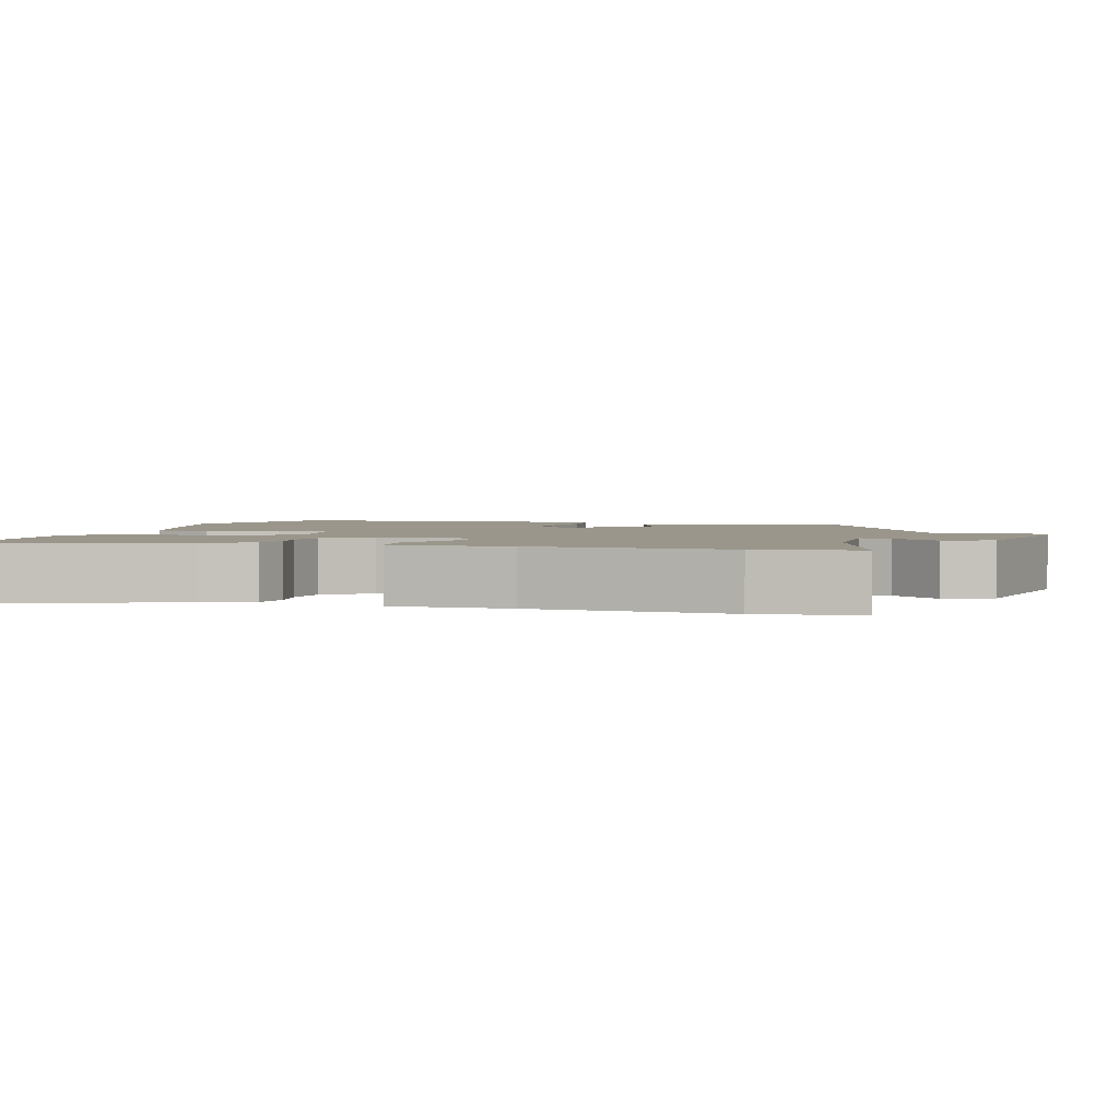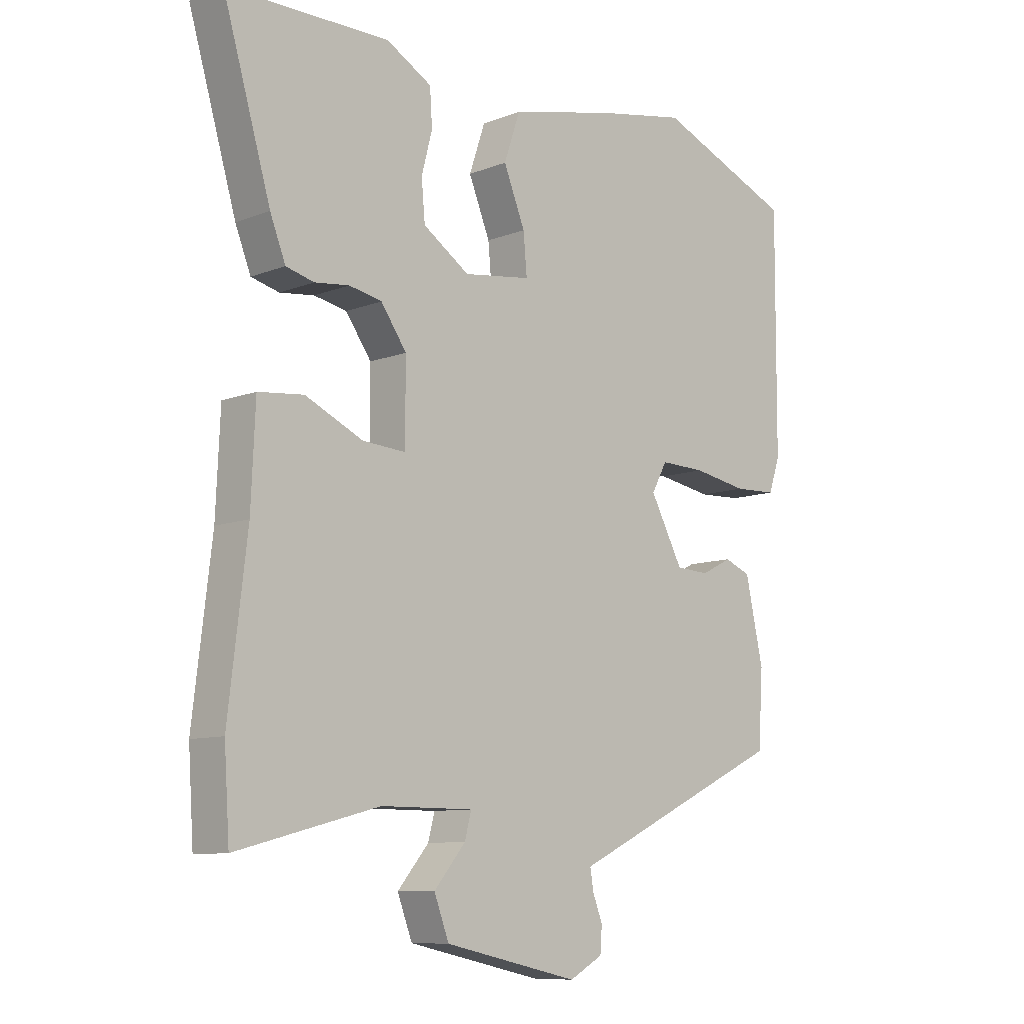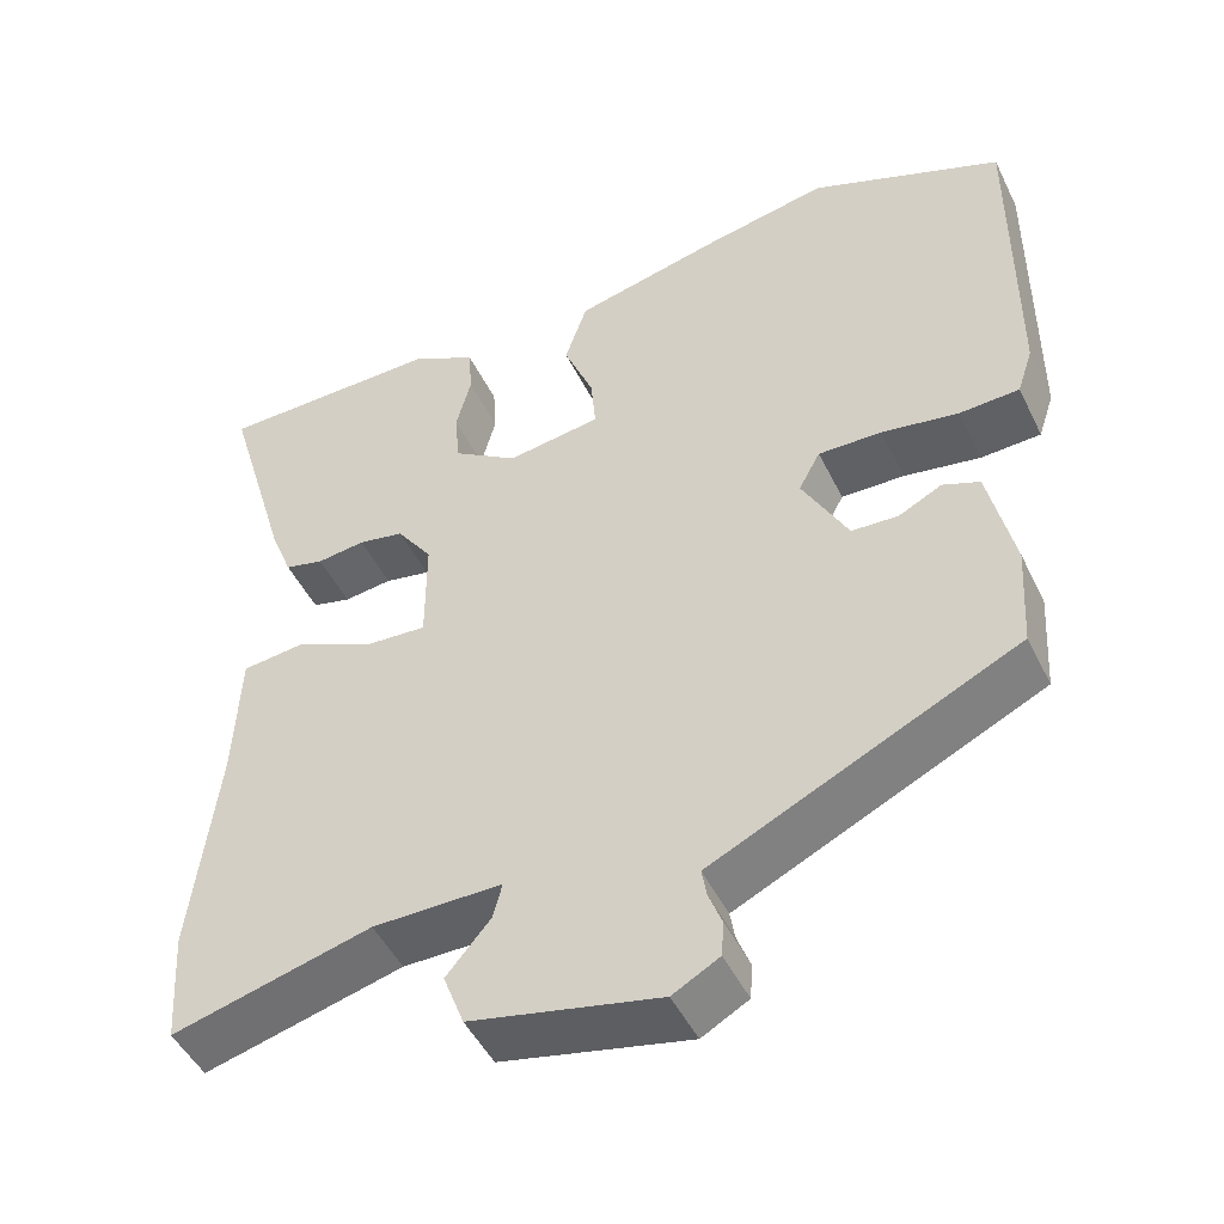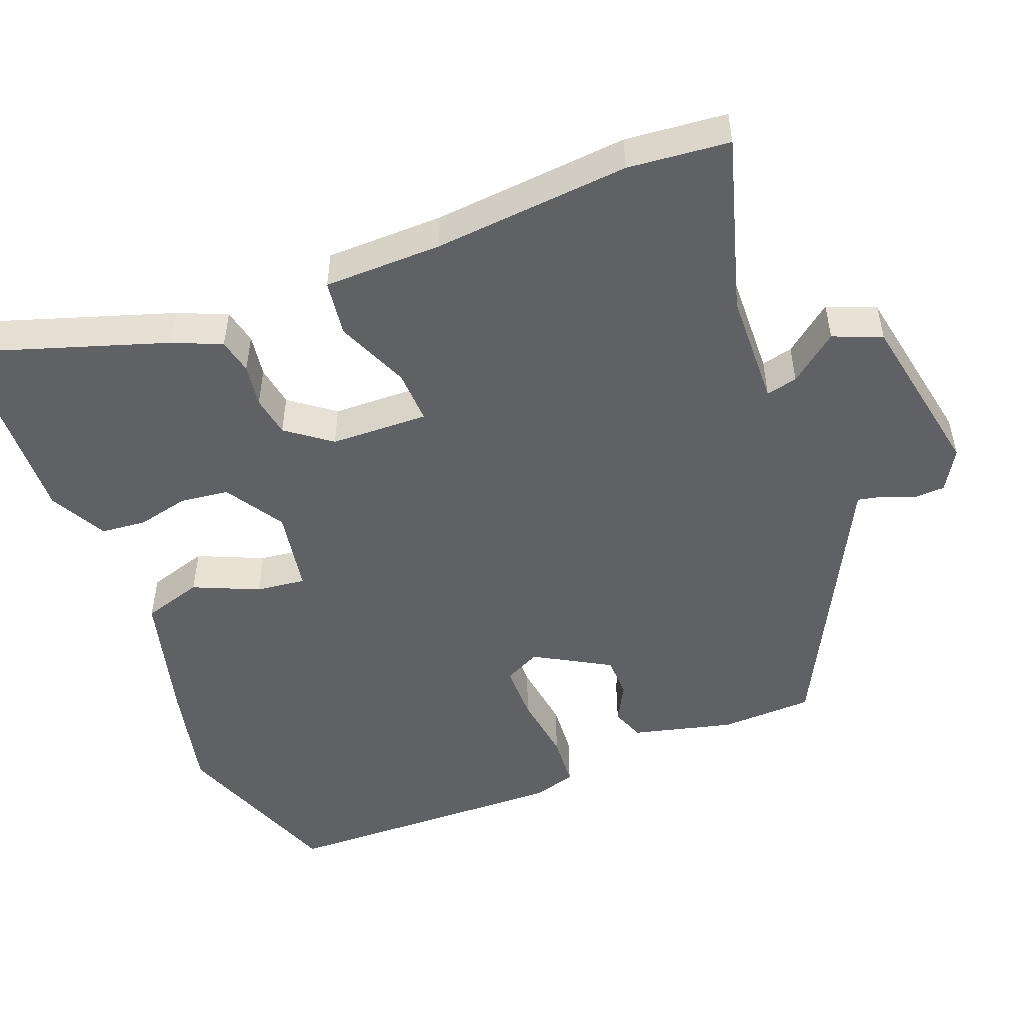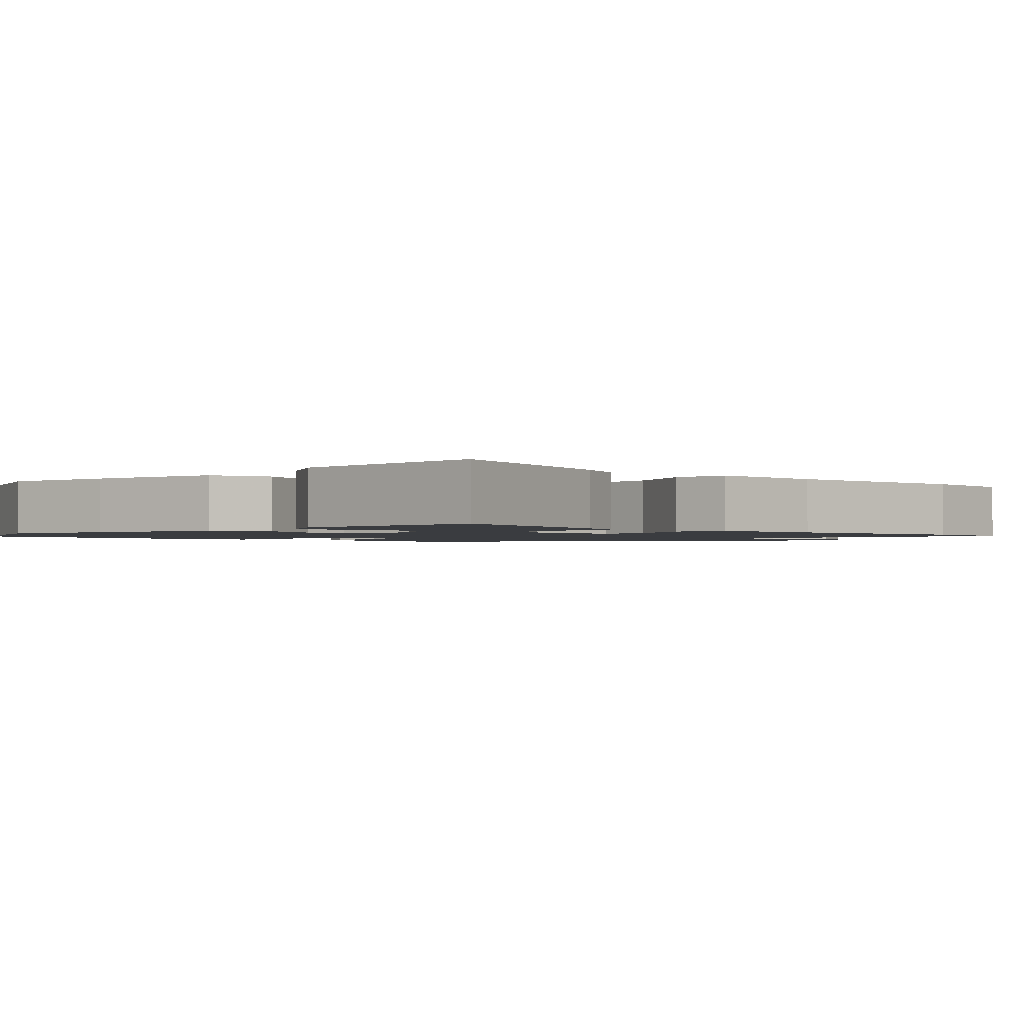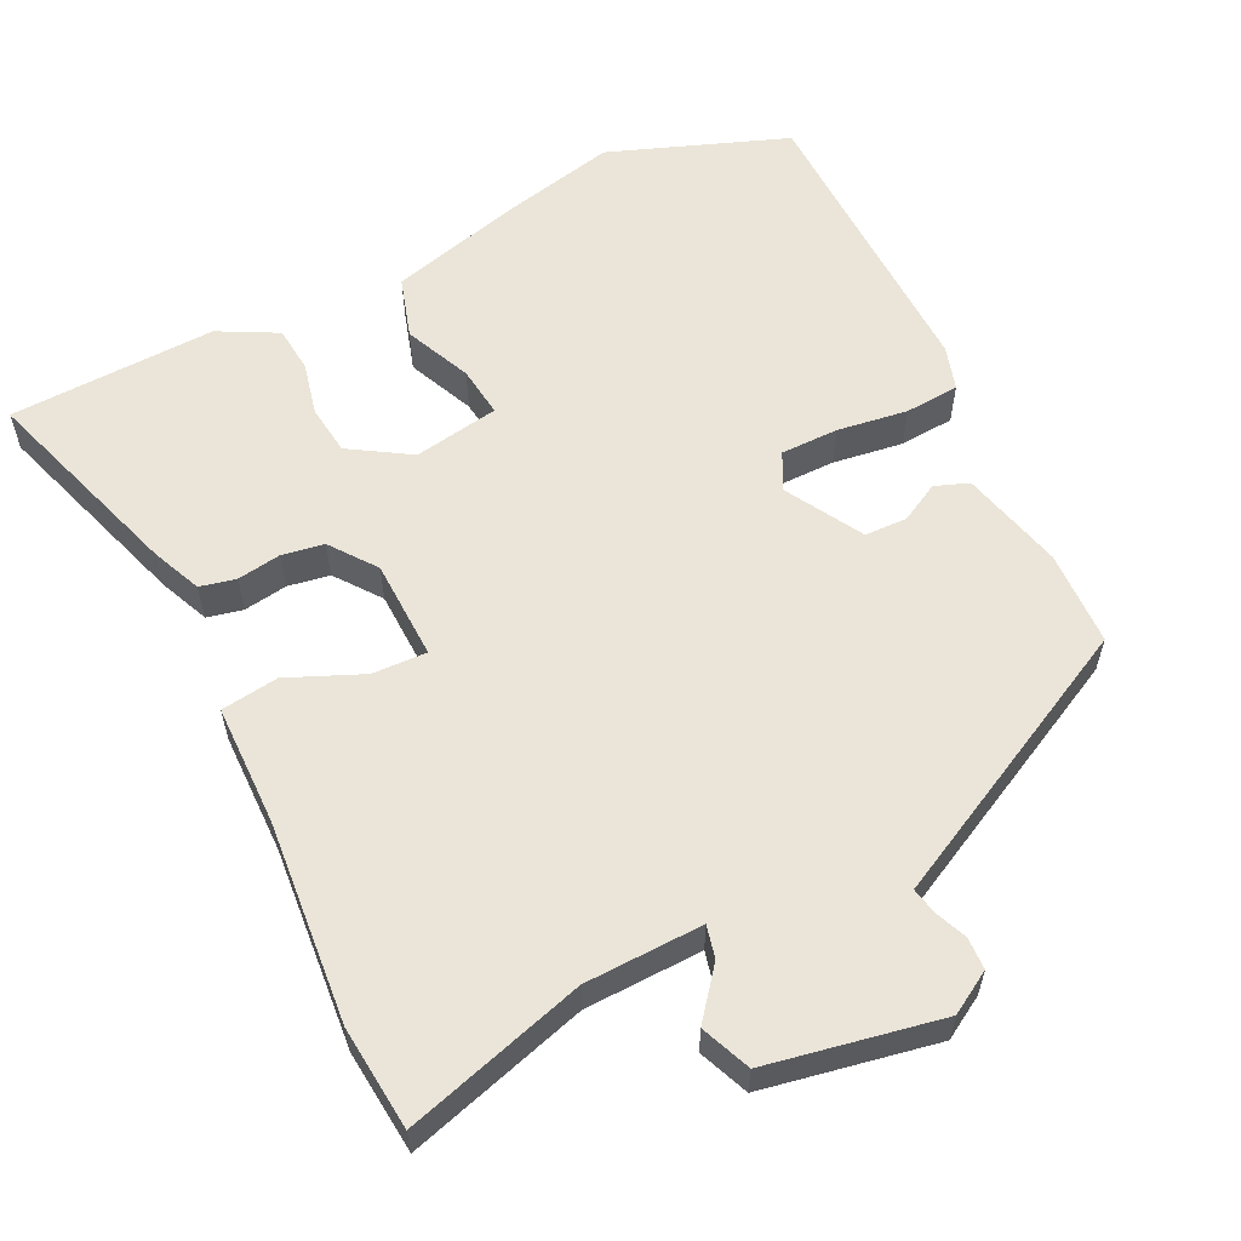
<metadata>
{"format":"obj","ext":"obj","renderer":"f3d","projection":"perspective","resolution":1024,"background":"white","views":[{"elev":2.4,"azim":103.9,"up":"+Y"},{"elev":-9.5,"azim":135.4,"up":"+Z"},{"elev":-48.3,"azim":-154.6,"up":"+Z"},{"elev":-50.2,"azim":109.5,"up":"+Y"},{"elev":-1.6,"azim":45.3,"up":"+Y"},{"elev":58.7,"azim":152.2,"up":"+Y"}]}
</metadata>
<code>
v -0.543 0.07 0.483
v -0.312 0.07 0.577
v -0.163 0.07 0.548
v 0.016 0.07 0.506
v 0.043 0.07 0.426
v 0.007 0.07 0.337
v 0.001 0.07 0.27
v 0.114 0.07 0.254
v 0.192 0.07 0.306
v 0.198 0.07 0.372
v 0.18 0.07 0.441
v 0.184 0.07 0.502
v 0.26 0.07 0.545
v 0.533 0.07 0.543
v 0.453 0.07 0.27
v 0.427 0.07 0.204
v 0.38 0.07 0.192
v 0.322 0.07 0.199
v 0.267 0.07 0.188
v 0.224 0.07 0.127
v 0.224 0.07 -0.005
v 0.296 0.07 0
v 0.393 0.07 0.045
v 0.469 0.07 0.037
v 0.476 0.07 -0.122
v 0.507 0.07 -0.386
v 0.498 0.07 -0.523
v 0.259 0.07 -0.461
v 0.104 0.07 -0.461
v 0.115 0.07 -0.503
v 0.168 0.07 -0.566
v 0.143 0.07 -0.632
v -0.083 0.07 -0.682
v -0.139 0.07 -0.651
v -0.142 0.07 -0.609
v -0.126 0.07 -0.567
v -0.12 0.07 -0.532
v -0.156 0.07 -0.515
v -0.485 0.07 -0.359
v -0.493 0.07 -0.234
v -0.463 0.07 -0.097
v -0.419 0.07 -0.079
v -0.367 0.07 -0.105
v -0.311 0.07 -0.102
v -0.256 0.07 0.001
v -0.282 0.07 0.049
v -0.358 0.07 0.047
v -0.45 0.07 0.031
v -0.522 0.07 0.034
v -0.541 0.07 0.091
v -0.543 0 0.483
v -0.312 0 0.577
v -0.163 0 0.548
v 0.016 0 0.506
v 0.043 0 0.426
v 0.007 0 0.337
v 0.001 0 0.27
v 0.114 0 0.254
v 0.192 0 0.306
v 0.198 0 0.372
v 0.18 0 0.441
v 0.184 0 0.502
v 0.26 0 0.545
v 0.533 0 0.543
v 0.453 0 0.27
v 0.427 0 0.204
v 0.38 0 0.192
v 0.322 0 0.199
v 0.267 0 0.188
v 0.224 0 0.127
v 0.224 0 -0.005
v 0.296 0 0
v 0.393 0 0.045
v 0.469 0 0.037
v 0.476 0 -0.122
v 0.507 0 -0.386
v 0.498 0 -0.523
v 0.259 0 -0.461
v 0.104 0 -0.461
v 0.115 0 -0.503
v 0.168 0 -0.566
v 0.143 0 -0.632
v -0.083 0 -0.682
v -0.139 0 -0.651
v -0.142 0 -0.609
v -0.126 0 -0.567
v -0.12 0 -0.532
v -0.156 0 -0.515
v -0.485 0 -0.359
v -0.493 0 -0.234
v -0.463 0 -0.097
v -0.419 0 -0.079
v -0.367 0 -0.105
v -0.311 0 -0.102
v -0.256 0 0.001
v -0.282 0 0.049
v -0.358 0 0.047
v -0.45 0 0.031
v -0.522 0 0.034
v -0.541 0 0.091
f 47 48 49 50
f 46 47 50 1
f 40 41 42 43
f 40 43 44
f 37 38 39 40
f 37 40 44
f 33 34 35 36
f 33 36 37
f 30 31 32 33
f 29 30 33 37
f 25 26 27 28
f 25 28 29
f 22 23 24 25
f 21 22 25 29
f 20 21 29 37
f 15 16 17 18
f 15 18 19
f 14 15 19
f 13 14 19
f 10 11 12 13
f 9 10 13 19
f 8 9 19 20
f 3 4 5 6
f 3 6 7
f 46 1 2 3
f 45 46 3 7
f 20 37 44 45
f 7 8 20 45
f 100 99 98 97
f 51 100 97 96
f 93 92 91 90
f 94 93 90
f 90 89 88 87
f 94 90 87
f 86 85 84 83
f 87 86 83
f 83 82 81 80
f 87 83 80 79
f 78 77 76 75
f 79 78 75
f 75 74 73 72
f 79 75 72 71
f 87 79 71 70
f 68 67 66 65
f 69 68 65
f 69 65 64
f 69 64 63
f 63 62 61 60
f 69 63 60 59
f 70 69 59 58
f 56 55 54 53
f 57 56 53
f 53 52 51 96
f 57 53 96 95
f 95 94 87 70
f 95 70 58 57
f 1 51 52 2
f 2 52 53 3
f 3 53 54 4
f 4 54 55 5
f 5 55 56 6
f 6 56 57 7
f 7 57 58 8
f 8 58 59 9
f 9 59 60 10
f 10 60 61 11
f 11 61 62 12
f 12 62 63 13
f 13 63 64 14
f 14 64 65 15
f 15 65 66 16
f 16 66 67 17
f 17 67 68 18
f 18 68 69 19
f 19 69 70 20
f 20 70 71 21
f 21 71 72 22
f 22 72 73 23
f 23 73 74 24
f 24 74 75 25
f 25 75 76 26
f 26 76 77 27
f 27 77 78 28
f 28 78 79 29
f 29 79 80 30
f 30 80 81 31
f 31 81 82 32
f 32 82 83 33
f 33 83 84 34
f 34 84 85 35
f 35 85 86 36
f 36 86 87 37
f 37 87 88 38
f 38 88 89 39
f 39 89 90 40
f 40 90 91 41
f 41 91 92 42
f 42 92 93 43
f 43 93 94 44
f 44 94 95 45
f 45 95 96 46
f 46 96 97 47
f 47 97 98 48
f 48 98 99 49
f 49 99 100 50
f 50 100 51 1

</code>
